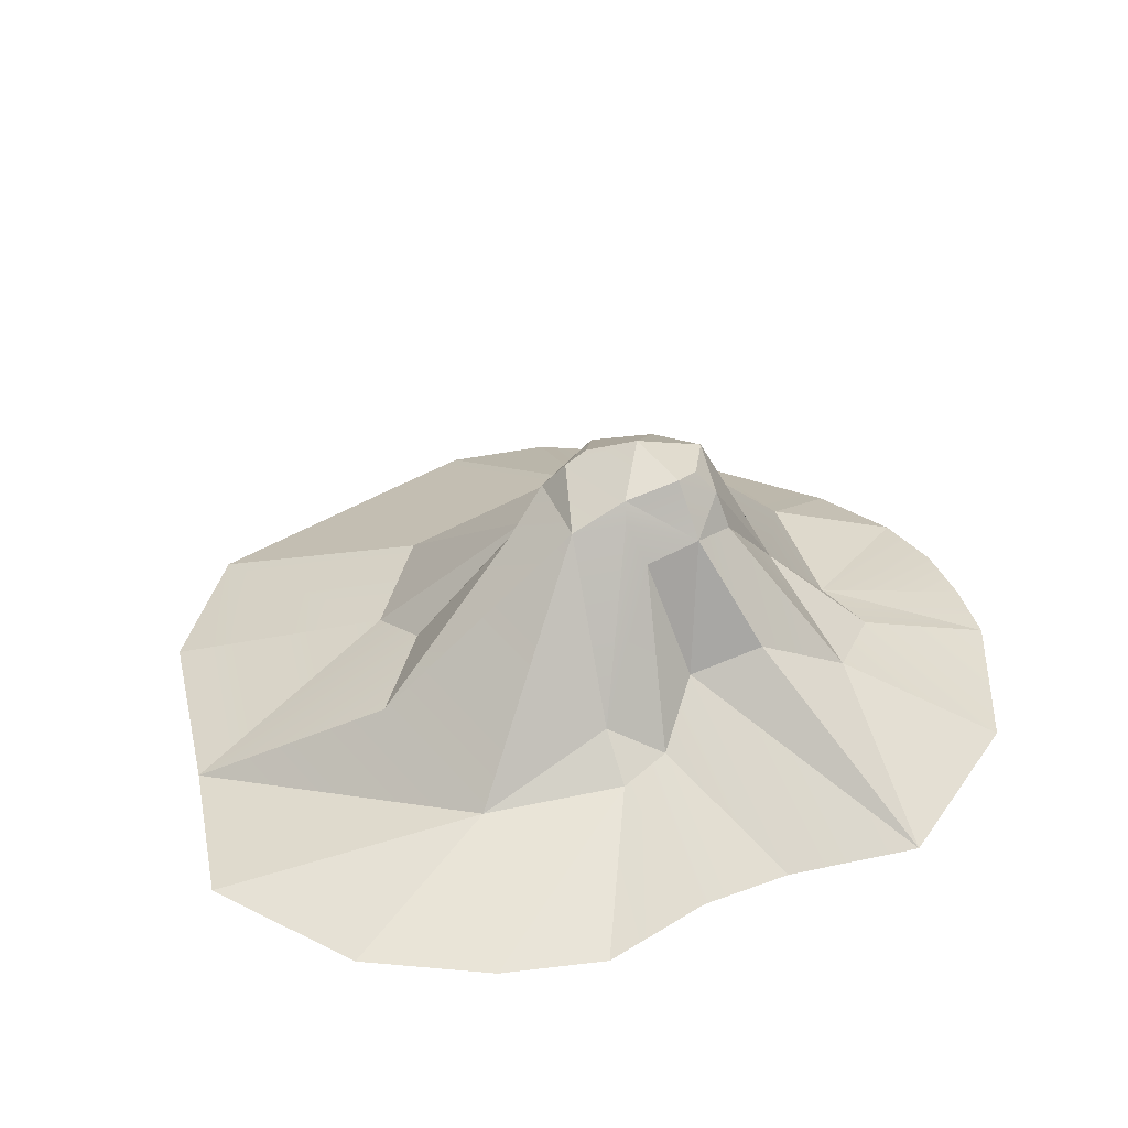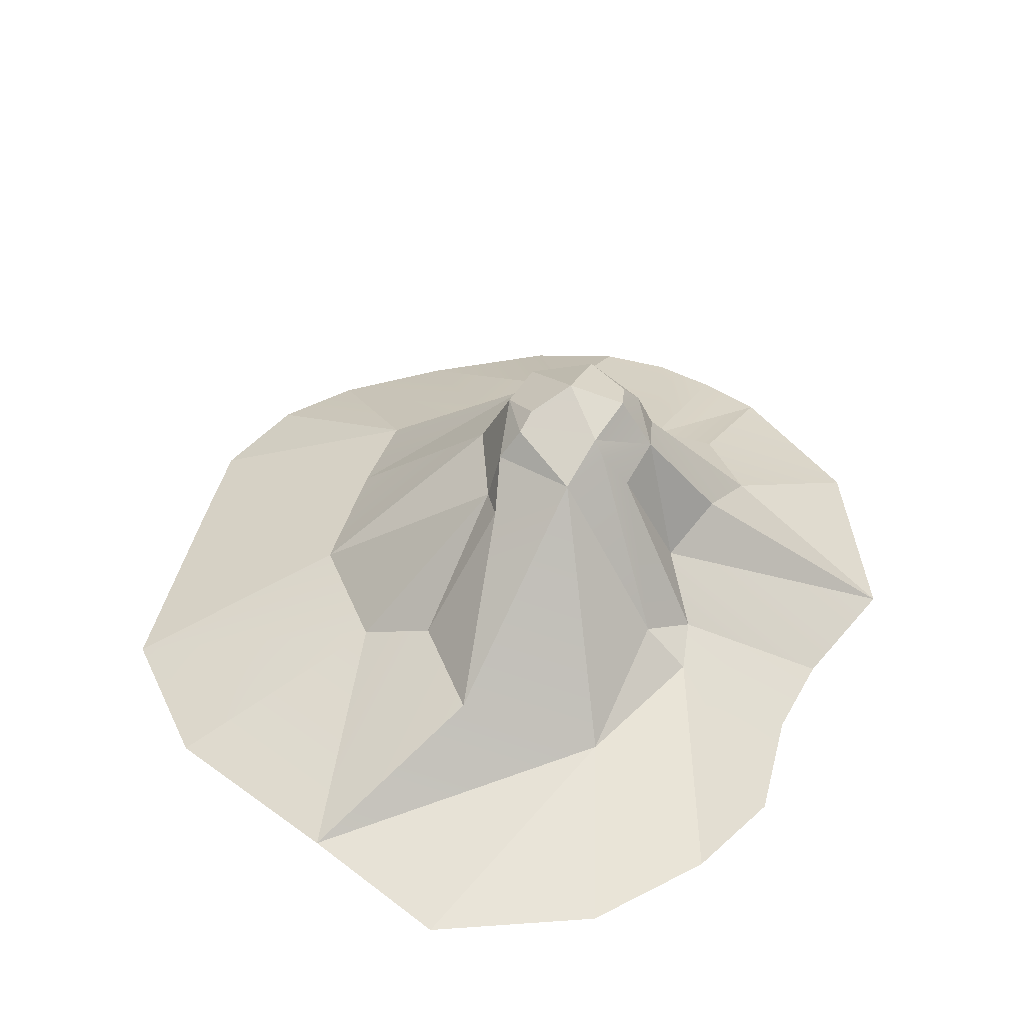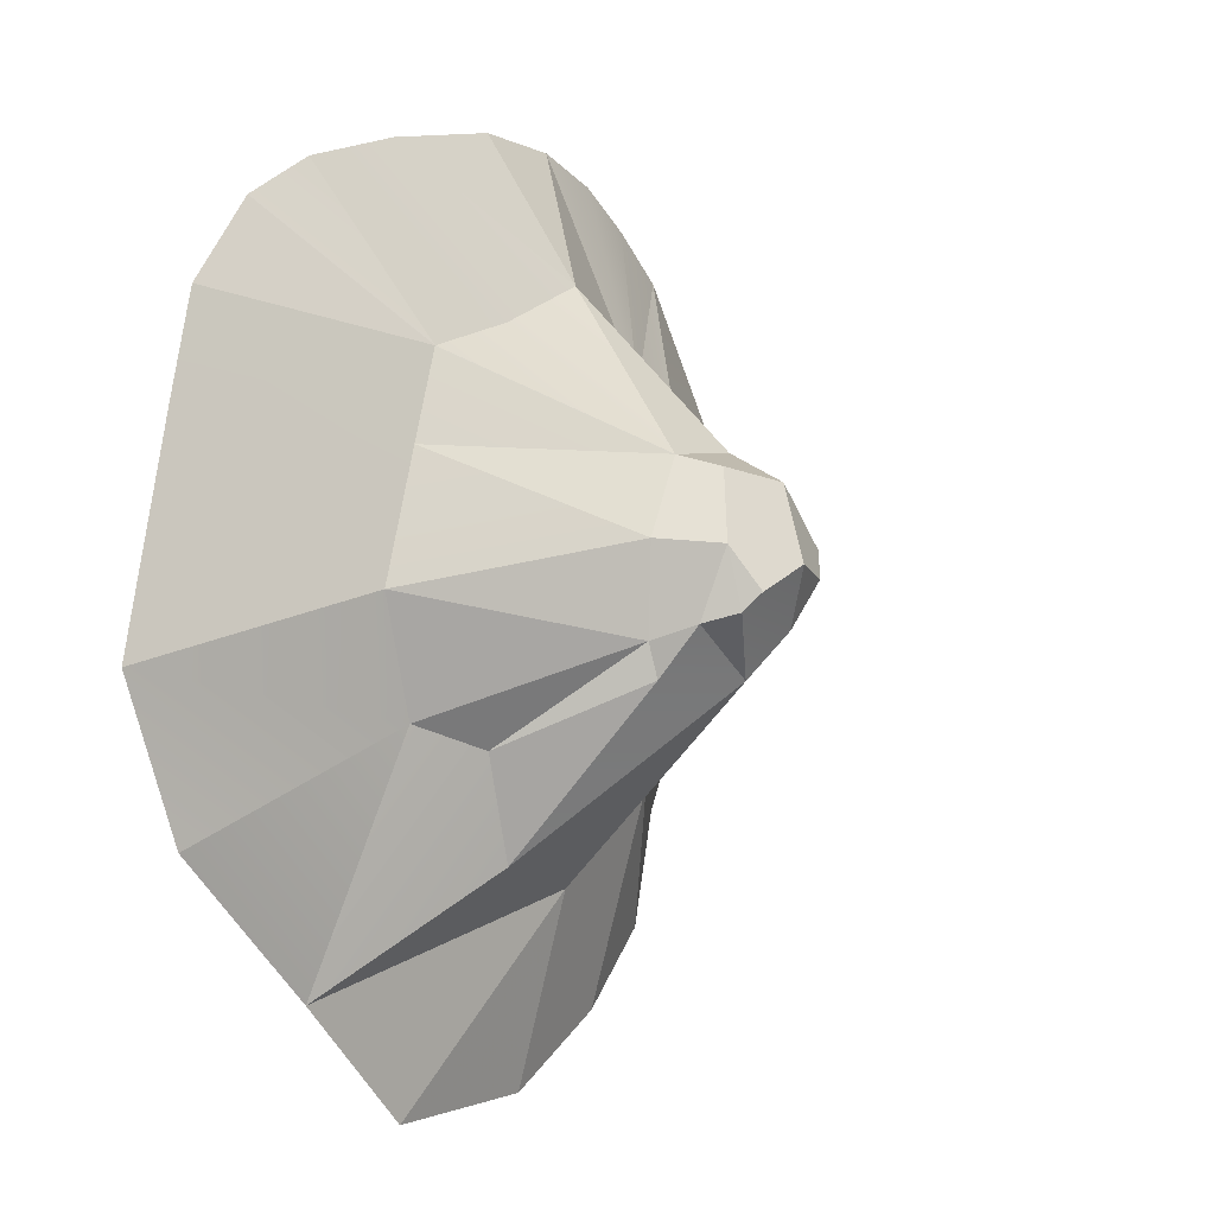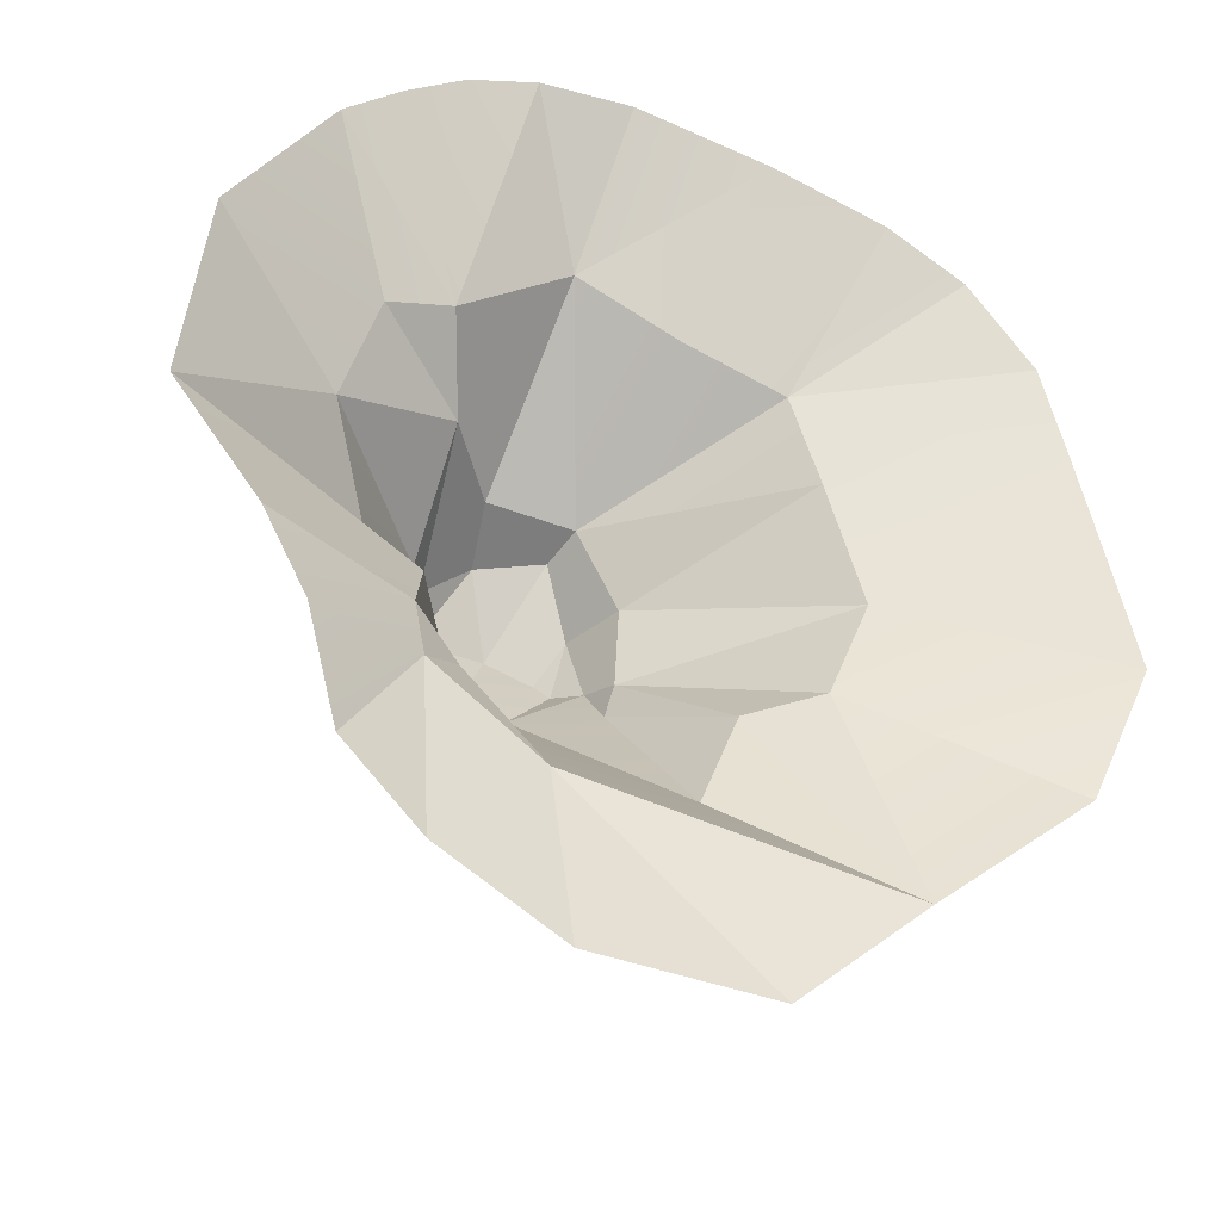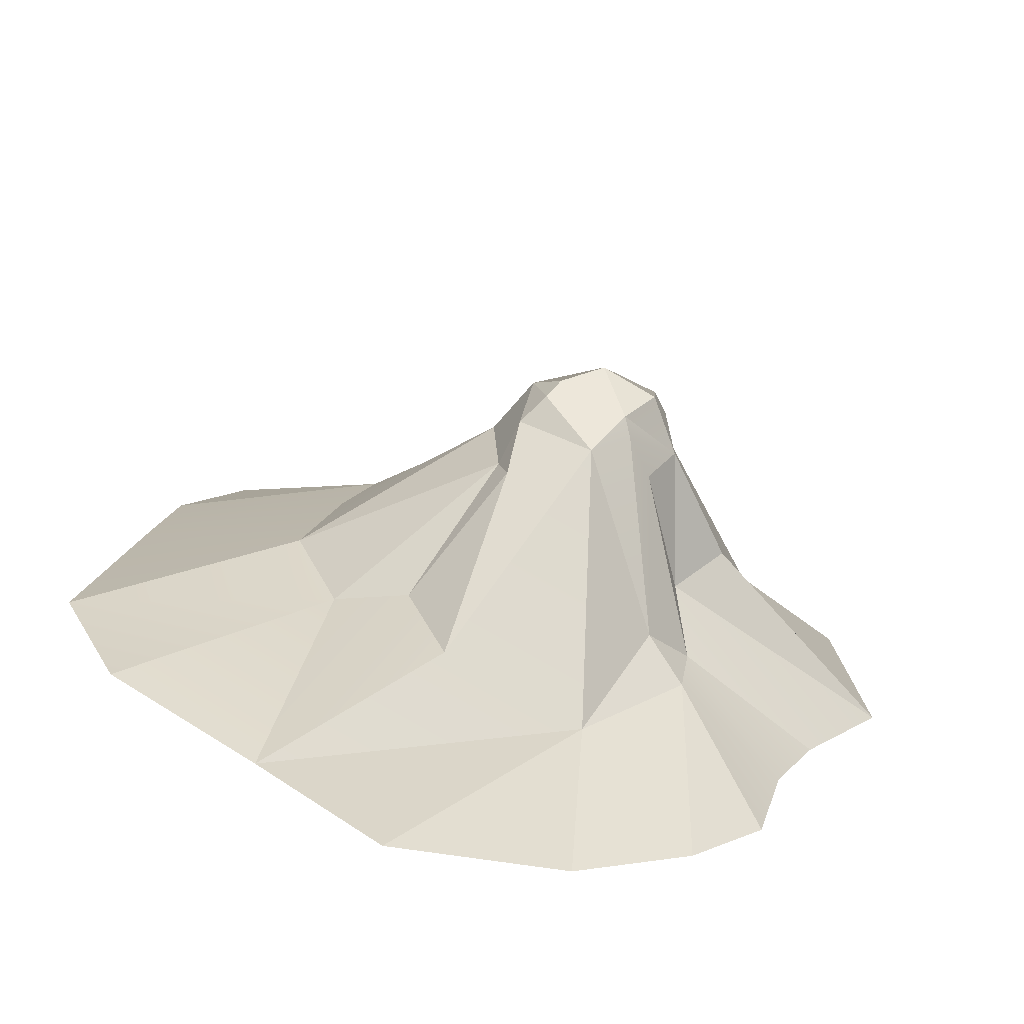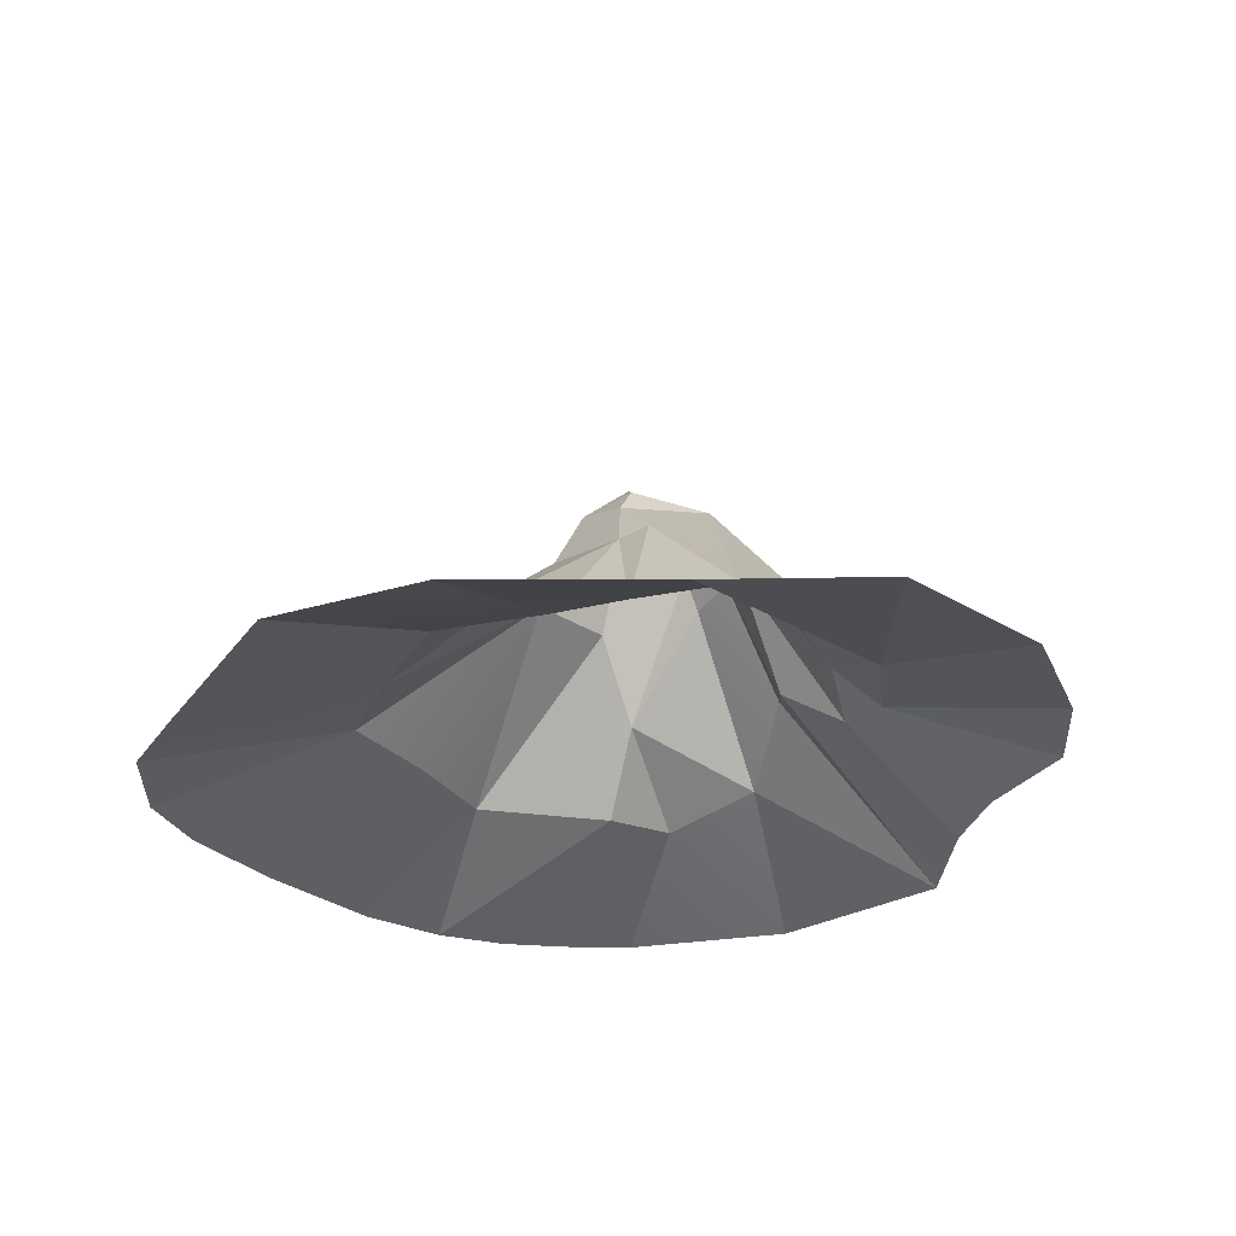
<metadata>
{"format":"obj","ext":"obj","renderer":"f3d","projection":"perspective","resolution":1024,"background":"white","views":[{"elev":37.7,"azim":-142.6,"up":"+Y"},{"elev":45.5,"azim":-179.9,"up":"+Y"},{"elev":-4.1,"azim":125.2,"up":"+Z"},{"elev":-36.0,"azim":-20.2,"up":"+Z"},{"elev":-68.9,"azim":168.6,"up":"+Z"},{"elev":-26.3,"azim":140.2,"up":"+Y"}]}
</metadata>
<code>
g SM_Env_DustPile_Small_02
v -0.4682 0.259 0.4943
v -0.4922 0.5617 0.1999
v -0.4408 0.6739 0.1993
v -0.4808 0.5933 0.05045
v -0.4408 0.6739 0.1993
v -0.4922 0.5617 0.1999
v -0.2005 0.8162 0.1075
v -0.3788 0.7589 0.08066
v -0.2828 0.7224 -0.0637
v -0.06651 0.7695 0.02663
v -0.02767 0.7274 -0.02925
v 0.008758 0.7057 0.1546
v 0.04109 0.638 -0.05958
v 0.008758 0.7057 0.1546
v -0.02767 0.7274 -0.02925
v 0.05656 0.5134 -0.2074
v 0.08227 0.501 -0.1027
v 0.04109 0.638 -0.05958
v -0.03139 0.5119 0.4112
v -0.203 0.05349 0.9477
v -0.3045 0.5113 0.442
v -0.4018 -0.1985 1.406
v -0.5543 0.02889 0.7012
v -0.203 0.05349 0.9477
v -0.4682 0.259 0.4943
v -0.5543 0.02889 0.7012
v -0.7576 0.0216 0.6496
v -0.9679 -0.1985 1.097
v -0.5543 0.02889 0.7012
v -0.7941 -0.1985 1.232
v -0.5543 0.02889 0.7012
v -0.6144 -0.1985 1.341
v -0.4018 -0.1985 1.406
v -0.9679 -0.1985 1.097
v -0.7576 0.0216 0.6496
v -1.346 -0.1985 0.04665
v -0.7159 0.2734 0.07758
v -0.854 0.0948 0.349
v -0.4682 0.259 0.4943
v -0.854 0.0948 0.349
v -0.4922 0.5617 0.1999
v -0.3045 0.5113 0.442
v -0.203 0.05349 0.9477
v -0.5543 0.02889 0.7012
v -0.4682 0.259 0.4943
v -0.7576 0.0216 0.6496
v -0.854 0.0948 0.349
v -1.346 -0.1985 0.04665
v -0.854 0.0948 0.349
v -1.272 -0.1985 0.6635
v 0.3121 -0.1985 1.316
v -0.1141 -0.1985 1.411
v -0.203 0.05349 0.9477
v -0.203 0.05349 0.9477
v 0.1224 0.05373 0.7962
v 0.6681 -0.1985 1.196
v 0.4441 0.05697 0.6884
v -0.4018 -0.1985 1.406
v -0.203 0.05349 0.9477
v -0.1141 -0.1985 1.411
v 0.08227 0.501 -0.1027
v 0.6605 0.06651 0.01933
v 0.1043 0.5244 0.1716
v -0.03139 0.5119 0.4112
v 0.1043 0.5244 0.1716
v 0.5446 0.06924 0.4109
v 0.5446 0.06924 0.4109
v 0.1043 0.5244 0.1716
v 0.6605 0.06651 0.01933
v -0.03139 0.5119 0.4112
v 0.4441 0.05697 0.6884
v 0.6681 -0.1985 1.196
v 0.4441 0.05697 0.6884
v 0.9082 -0.1985 1.048
v 0.9082 -0.1985 1.048
v 0.4441 0.05697 0.6884
v 1.112 -0.1985 0.7826
v -0.3951 0.5517 -0.09843
v -0.4808 0.5933 0.05045
v -0.5636 0.1939 -0.0906
v -0.5636 0.1939 -0.0906
v -0.4808 0.5933 0.05045
v -0.7159 0.2734 0.07758
v -1.346 -0.1985 0.04665
v -0.5636 0.1939 -0.0906
v -0.7159 0.2734 0.07758
v -0.3951 0.5517 -0.09843
v -0.5636 0.1939 -0.0906
v -0.6228 0.04948 -0.3002
v 0.05656 0.5134 -0.2074
v 0.2913 0.1233 -0.396
v 0.08227 0.501 -0.1027
v 0.08227 0.501 -0.1027
v 0.2913 0.1233 -0.396
v 0.5146 0.03381 -0.3264
v 0.08227 0.501 -0.1027
v 0.5146 0.03381 -0.3264
v 0.6605 0.06651 0.01933
v 0.6551 -0.1985 -1.066
v 1.14 -0.1985 -0.6613
v 0.5146 0.03381 -0.3264
v 1.346 -0.1985 -0.205
v 0.6605 0.06651 0.01933
v 1.14 -0.1985 -0.6613
v -0.5977 0.02754 -0.4781
v -0.4726 0.1413 -0.4035
v -0.6228 0.04948 -0.3002
v -0.8651 -0.1985 -0.9106
v -0.6357 -0.1985 -1.15
v -0.5977 0.02754 -0.4781
v -0.1869 0.6377 -0.2036
v -0.4726 0.1413 -0.4035
v -0.2857 -0.04059 -0.7786
v -0.4726 0.1413 -0.4035
v -0.5977 0.02754 -0.4781
v -0.2857 -0.04059 -0.7786
v 0.05656 0.5134 -0.2074
v 0.1635 0.09422 -0.7082
v 0.2913 0.1233 -0.396
v 0.6551 -0.1985 -1.066
v -0.2857 -0.04059 -0.7786
v 0.2635 -0.1985 -1.411
v -0.2733 -0.1985 -1.366
v 0.2635 -0.1985 -1.411
v -0.2857 -0.04059 -0.7786
v -0.4408 0.6739 0.1993
v -0.3865 0.7502 0.1614
v -0.2791 0.7041 0.3444
v -0.2005 0.8162 0.1075
v -0.07225 0.6419 0.3729
v -0.2791 0.7041 0.3444
v 0.04109 0.638 -0.05958
v -0.02767 0.7274 -0.02925
v -0.1869 0.6377 -0.2036
v -0.4808 0.5933 0.05045
v -0.2828 0.7224 -0.0637
v -0.3788 0.7589 0.08066
v -0.31 0.666 -0.09598
v -0.2828 0.7224 -0.0637
v -0.3951 0.5517 -0.09843
v -0.4726 0.1413 -0.4035
v -0.6228 0.04948 -0.3002
v -0.2005 0.8162 0.1075
v -0.2791 0.7041 0.3444
v -0.3865 0.7502 0.1614
v -0.3788 0.7589 0.08066
v -0.4408 0.6739 0.1993
v -0.3788 0.7589 0.08066
v -0.3865 0.7502 0.1614
v -0.4808 0.5933 0.05045
v -0.2005 0.8162 0.1075
v -0.06651 0.7695 0.02663
v 0.008758 0.7057 0.1546
v -0.07225 0.6419 0.3729
v -0.03139 0.5119 0.4112
v -0.07225 0.6419 0.3729
v 0.008758 0.7057 0.1546
v 0.1043 0.5244 0.1716
v 0.08227 0.501 -0.1027
v 0.1043 0.5244 0.1716
v 0.008758 0.7057 0.1546
v 0.04109 0.638 -0.05958
v -0.1869 0.6377 -0.2036
v -0.2828 0.7224 -0.0637
v -0.31 0.666 -0.09598
v -0.4726 0.1413 -0.4035
v -0.4922 0.5617 0.1999
v -0.854 0.0948 0.349
v -0.7159 0.2734 0.07758
v -0.4808 0.5933 0.05045
v -1.272 -0.1985 0.6635
v -0.854 0.0948 0.349
v -0.7576 0.0216 0.6496
v -0.9679 -0.1985 1.097
v 0.1224 0.05373 0.7962
v -0.03139 0.5119 0.4112
v 0.4441 0.05697 0.6884
v -0.203 0.05349 0.9477
v 1.188 -0.1985 0.475
v 1.112 -0.1985 0.7826
v 0.4441 0.05697 0.6884
v 0.5446 0.06924 0.4109
v 0.6605 0.06651 0.01933
v 1.346 -0.1985 -0.205
v -1.346 -0.1985 0.04665
v -1.088 -0.1985 -0.2944
v -0.5636 0.1939 -0.0906
v -0.6228 0.04948 -0.3002
v -0.9553 -0.1985 -0.5528
v -0.6228 0.04948 -0.3002
v -1.088 -0.1985 -0.2944
v -0.5977 0.02754 -0.4781
v -0.8651 -0.1985 -0.9106
v 0.6551 -0.1985 -1.066
v 0.5146 0.03381 -0.3264
v 0.2913 0.1233 -0.396
v 0.1635 0.09422 -0.7082
v -0.2733 -0.1985 -1.366
v -0.2857 -0.04059 -0.7786
v -0.5977 0.02754 -0.4781
v -0.6357 -0.1985 -1.15
v -0.1869 0.6377 -0.2036
v 0.1635 0.09422 -0.7082
v 0.05656 0.5134 -0.2074
v 0.04109 0.638 -0.05958
v -0.1869 0.6377 -0.2036
v -0.2857 -0.04059 -0.7786
v 0.1635 0.09422 -0.7082
v 0.6551 -0.1985 -1.066
v -0.4682 0.259 0.4943
v -0.4408 0.6739 0.1993
v -0.2791 0.7041 0.3444
v -0.3045 0.5113 0.442
v -0.03139 0.5119 0.4112
v -0.3045 0.5113 0.442
v -0.2791 0.7041 0.3444
v -0.07225 0.6419 0.3729
v -0.2005 0.8162 0.1075
v -0.02767 0.7274 -0.02925
v -0.06651 0.7695 0.02663
v -0.2828 0.7224 -0.0637
v -0.1869 0.6377 -0.2036
f 2 1 3
f 5 4 6
f 8 7 9
f 11 10 12
f 14 13 15
f 17 16 18
f 20 19 21
f 23 22 24
f 26 25 27
f 29 28 30
f 31 30 32
f 32 33 31
f 35 34 31
f 37 36 38
f 40 39 41
f 42 39 43
f 43 39 44
f 46 45 47
f 49 48 50
f 52 51 53
f 54 51 55
f 51 56 55
f 55 56 57
f 59 58 60
f 62 61 63
f 65 64 66
f 68 67 69
f 67 70 71
f 73 72 74
f 76 75 77
f 79 78 80
f 82 81 83
f 85 84 86
f 88 87 89
f 91 90 92
f 94 93 95
f 97 96 98
f 100 99 101
f 103 102 101
f 102 104 101
f 106 105 107
f 109 108 110
f 112 111 113
f 115 114 116
f 118 117 119
f 121 120 122
f 124 123 125
f 127 126 128
f 130 129 131
f 133 132 134
f 136 135 137
f 138 135 139
f 138 140 135
f 141 140 138
f 142 140 141
f 144 143 145
f 145 143 146
f 148 147 149
f 150 147 148
f 152 151 153
f 153 151 154
f 156 155 157
f 157 155 158
f 160 159 161
f 161 159 162
f 164 163 165
f 165 163 166
f 168 167 169
f 169 167 170
f 172 171 173
f 171 174 173
f 176 175 177
f 175 176 178
f 180 179 181
f 181 179 182
f 182 179 183
f 183 179 184
f 186 185 187
f 188 186 187
f 190 189 191
f 192 189 190
f 193 189 192
f 195 194 196
f 196 194 197
f 199 198 200
f 200 198 201
f 203 202 204
f 205 204 202
f 207 206 208
f 208 209 207
f 211 210 212
f 212 210 213
f 215 214 216
f 216 214 217
f 219 218 220
f 221 218 219
f 219 222 221

</code>
